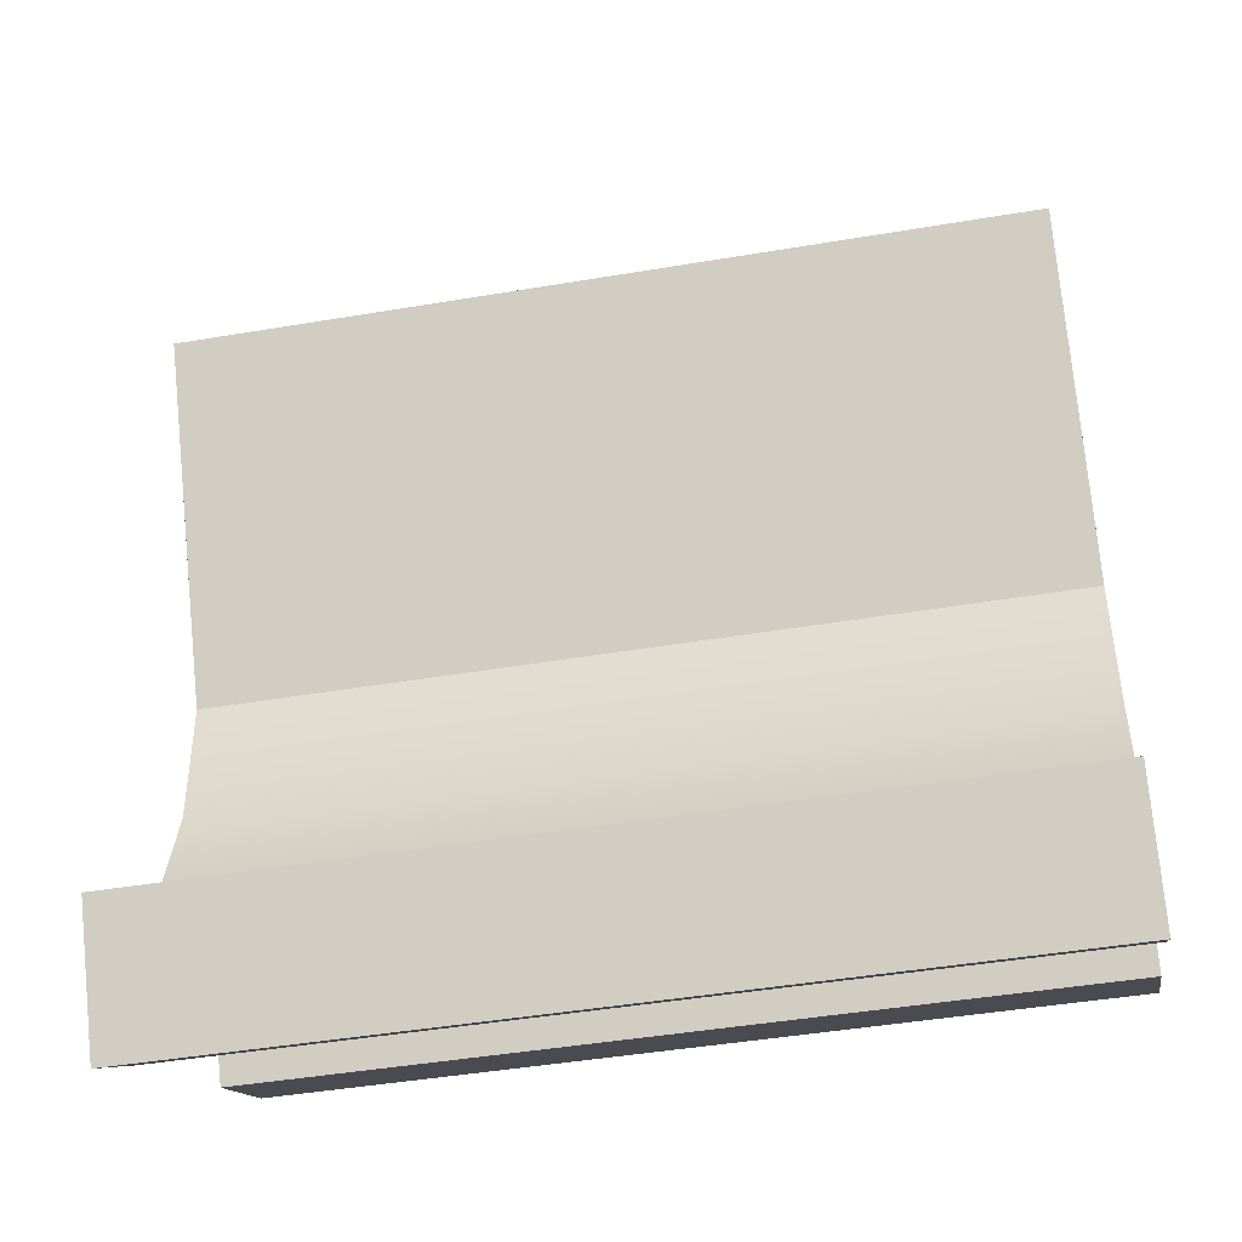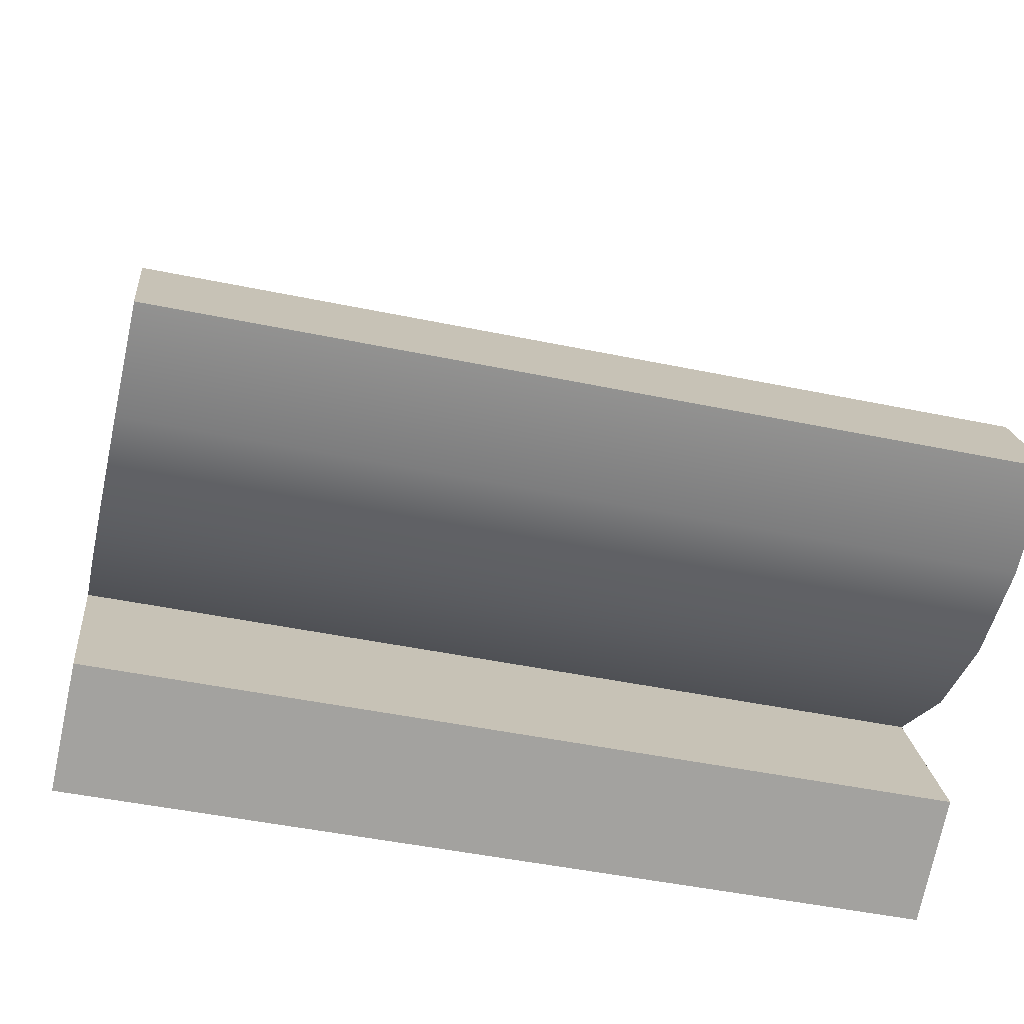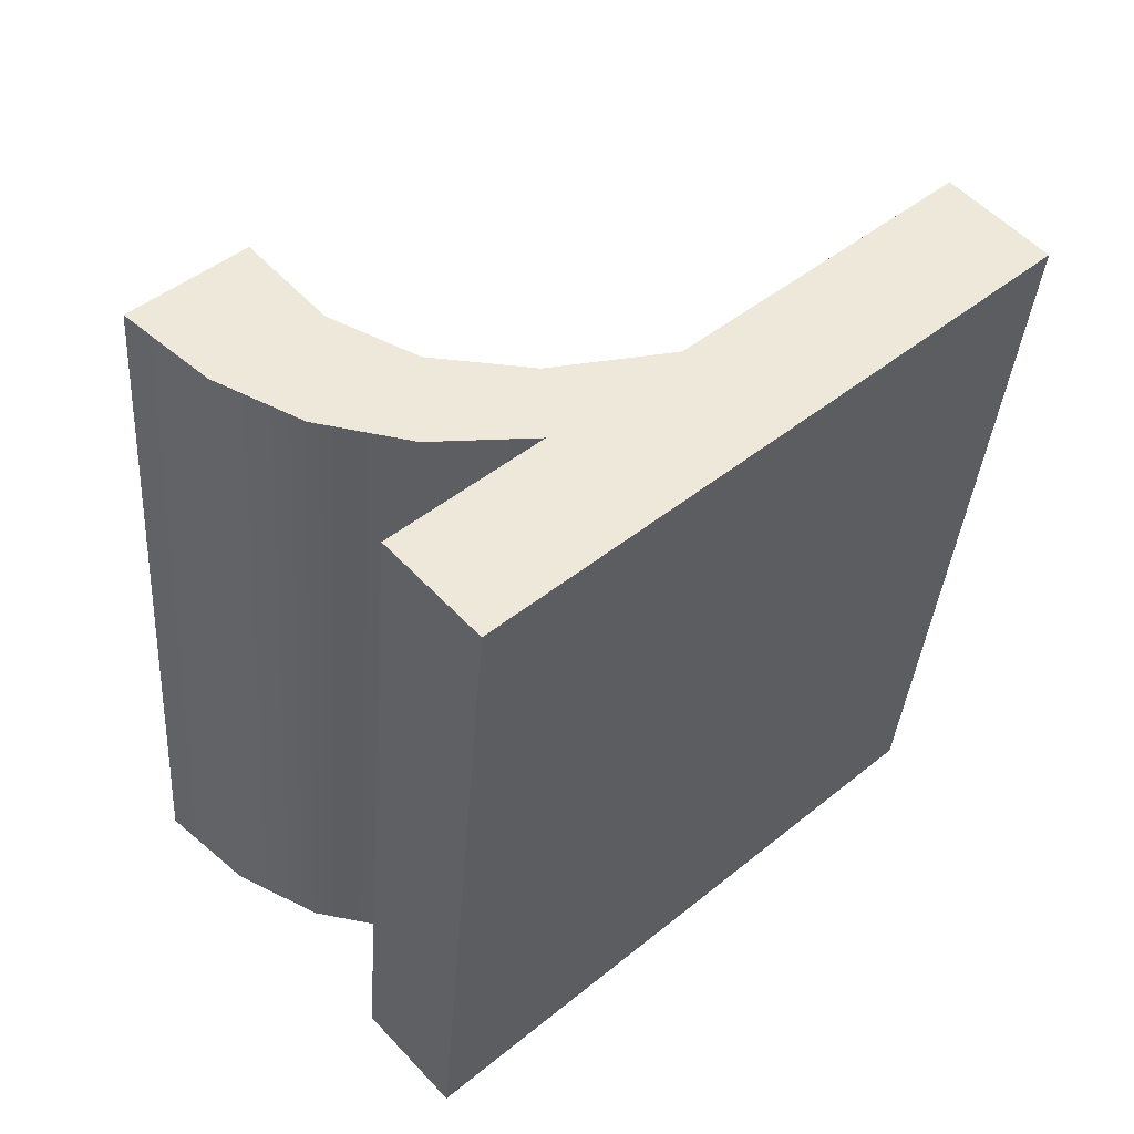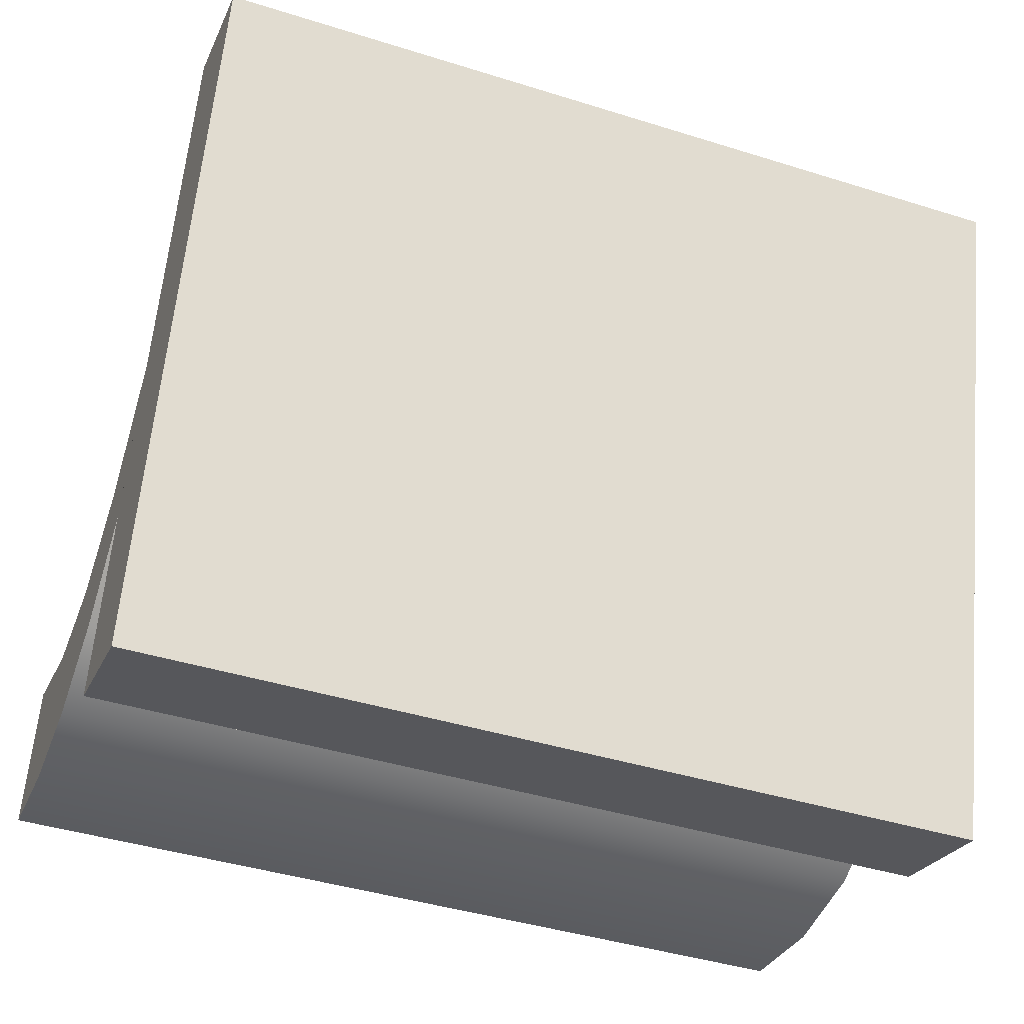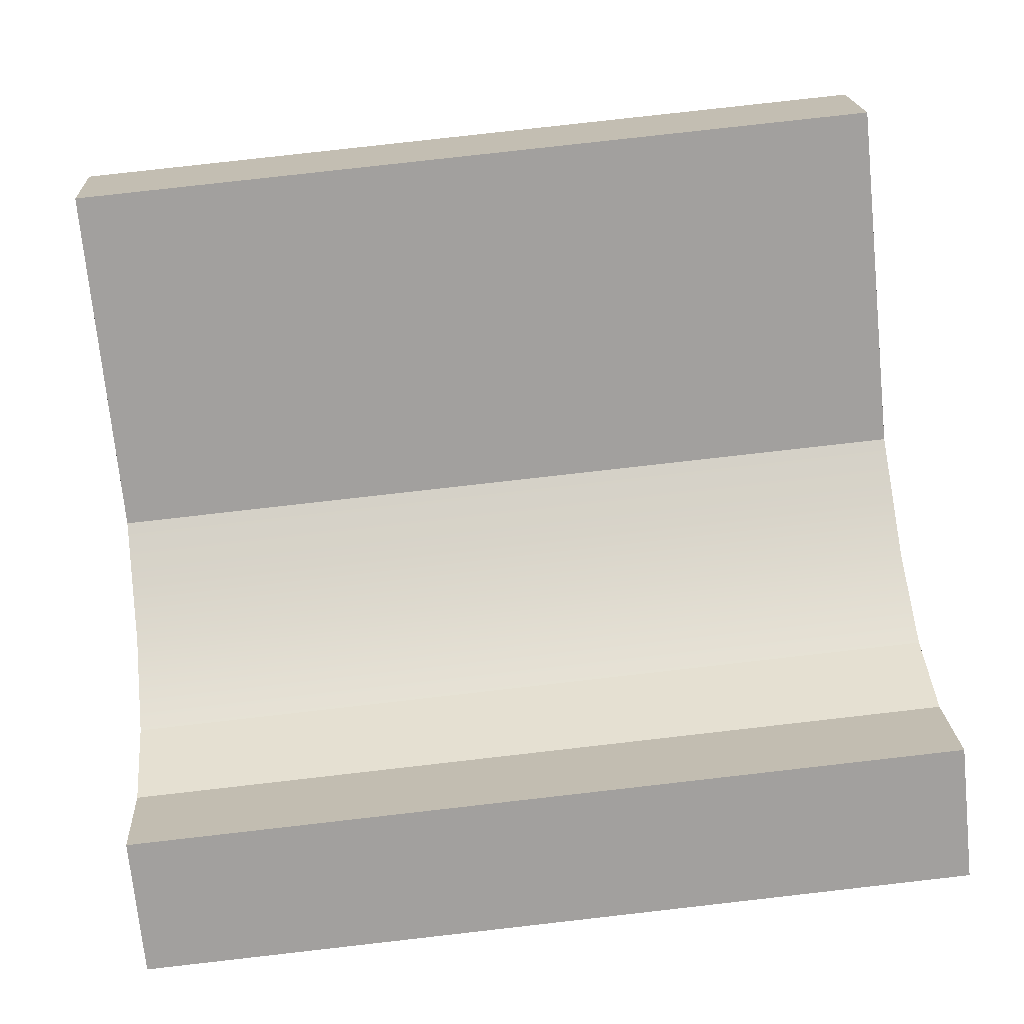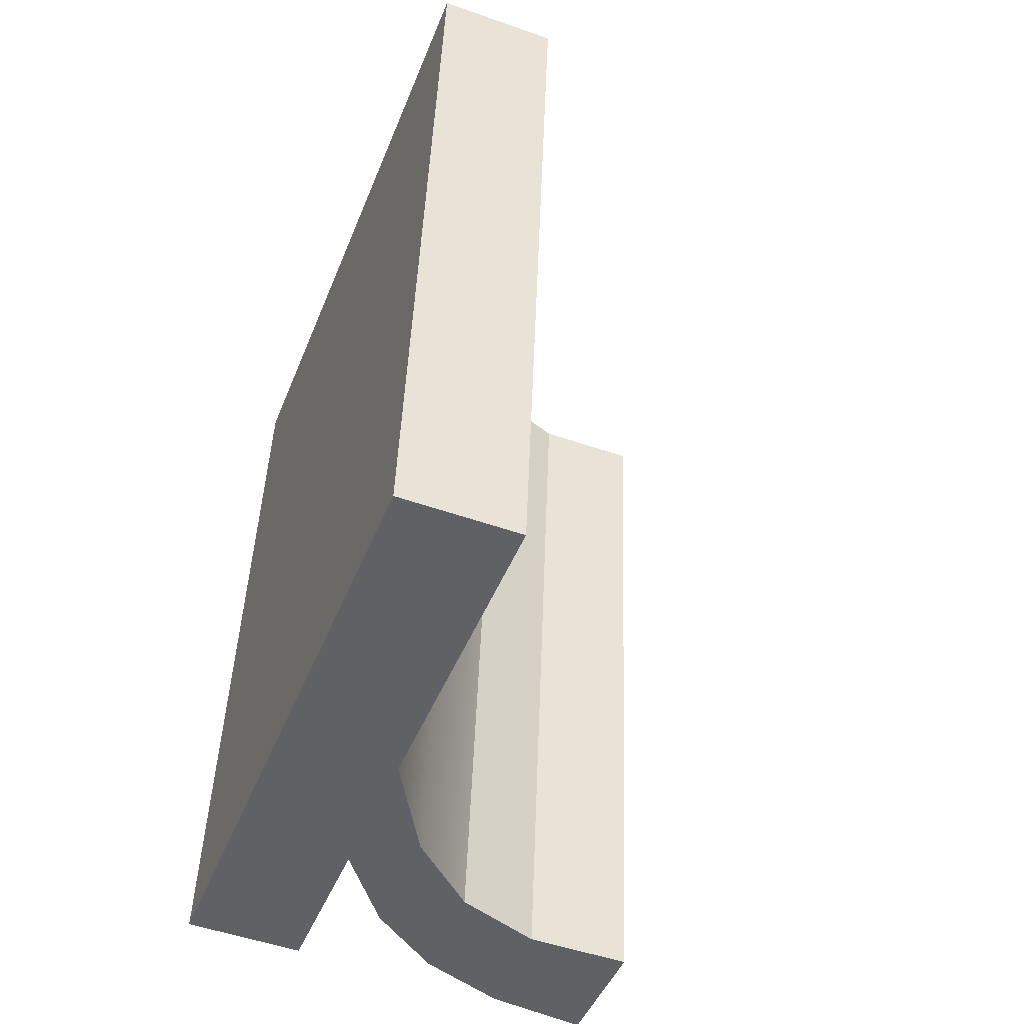
<metadata>
{"format":"obj","ext":"obj","renderer":"f3d","projection":"perspective","resolution":1024,"background":"white","views":[{"elev":-13.8,"azim":99.5,"up":"+Z"},{"elev":-73.4,"azim":78.1,"up":"+Z"},{"elev":55.5,"azim":-132.2,"up":"+Y"},{"elev":-25.4,"azim":-110.0,"up":"+Z"},{"elev":18.4,"azim":87.0,"up":"+Z"},{"elev":-51.3,"azim":-20.9,"up":"+Y"}]}
</metadata>
<code>
o #ID2144
v 0.271 0.02036 0.229
v 0.27 0.01998 0.2328
v 0.27 0.02023 0.2303
v 0.271 0.02015 0.2311
v 0.2721 0.02026 0.23
v 0.2722 0.02045 0.2281
v 0.2735 0.02031 0.2295
v 0.2736 0.0205 0.2275
v 0.2752 0.02031 0.2295
v 0.2752 0.02052 0.2274
v 0.27 0.0205 0.2276
v 0.2681 0.01943 0.2383
v 0.2681 0.0205 0.2276
v 0.27 0.01943 0.2383
v 0.2752 0.03295 0.2307
v 0.2735 0.02031 0.2295
v 0.2752 0.02031 0.2295
v 0.2735 0.03295 0.2307
v 0.2735 0.03295 0.2307
v 0.2721 0.02026 0.23
v 0.2735 0.02031 0.2295
v 0.2721 0.0329 0.2313
v 0.2721 0.0329 0.2313
v 0.271 0.02015 0.2311
v 0.2721 0.02026 0.23
v 0.271 0.03279 0.2324
v 0.27 0.01998 0.2328
v 0.27 0.03262 0.2341
v 0.27 0.01998 0.2328
v 0.27 0.03207 0.2395
v 0.27 0.01943 0.2383
v 0.27 0.03262 0.2341
v 0.27 0.03207 0.2395
v 0.2681 0.01943 0.2383
v 0.27 0.01943 0.2383
v 0.2681 0.03207 0.2395
v 0.2681 0.03314 0.2288
v 0.2681 0.01943 0.2383
v 0.2681 0.03207 0.2395
v 0.2681 0.0205 0.2276
v 0.2681 0.03314 0.2288
v 0.27 0.0205 0.2276
v 0.2681 0.0205 0.2276
v 0.27 0.03314 0.2288
v 0.27 0.0205 0.2276
v 0.27 0.03286 0.2316
v 0.27 0.02023 0.2303
v 0.27 0.03314 0.2288
v 0.27 0.03286 0.2316
v 0.271 0.02036 0.229
v 0.27 0.02023 0.2303
v 0.271 0.033 0.2303
v 0.2722 0.03309 0.2293
v 0.2722 0.02045 0.2281
v 0.2736 0.0205 0.2275
v 0.2736 0.03314 0.2288
v 0.2752 0.03316 0.2286
v 0.2752 0.02052 0.2274
v 0.2752 0.02052 0.2274
v 0.2752 0.03295 0.2307
v 0.2752 0.02031 0.2295
v 0.2752 0.03316 0.2286
v 0.271 0.03279 0.2324
v 0.27 0.03286 0.2316
v 0.27 0.03262 0.2341
v 0.271 0.033 0.2303
v 0.2721 0.0329 0.2313
v 0.2722 0.03309 0.2293
v 0.2735 0.03295 0.2307
v 0.2736 0.03314 0.2288
v 0.2752 0.03295 0.2307
v 0.2752 0.03316 0.2286
v 0.27 0.03207 0.2395
v 0.2681 0.03314 0.2288
v 0.2681 0.03207 0.2395
v 0.27 0.03314 0.2288
f 1 2 3
f 3 2 1
f 2 1 4
f 4 1 2
f 4 1 5
f 5 1 4
f 5 1 6
f 6 1 5
f 5 6 7
f 7 6 5
f 7 6 8
f 8 6 7
f 7 8 9
f 9 8 7
f 9 8 10
f 10 8 9
f 11 12 13
f 13 12 11
f 12 11 14
f 14 11 12
f 14 11 3
f 3 11 14
f 14 3 2
f 2 3 14
f 15 16 17
f 17 16 15
f 16 15 18
f 18 15 16
f 19 20 21
f 21 20 19
f 20 19 22
f 22 19 20
f 23 24 25
f 25 24 23
f 24 23 26
f 26 23 24
f 27 26 28
f 28 26 27
f 26 27 24
f 24 27 26
f 29 30 31
f 31 30 29
f 30 29 32
f 32 29 30
f 33 34 35
f 35 34 33
f 34 33 36
f 36 33 34
f 37 38 39
f 39 38 37
f 38 37 40
f 40 37 38
f 41 42 43
f 43 42 41
f 42 41 44
f 44 41 42
f 45 46 47
f 47 46 45
f 46 45 48
f 48 45 46
f 49 50 51
f 51 50 49
f 50 49 52
f 52 49 50
f 50 53 54
f 54 53 50
f 53 50 52
f 52 50 53
f 53 55 54
f 54 55 53
f 55 53 56
f 56 53 55
f 55 57 58
f 58 57 55
f 57 55 56
f 56 55 57
f 59 60 61
f 61 60 59
f 60 59 62
f 62 59 60
f 63 64 65
f 65 64 63
f 64 63 66
f 66 63 64
f 66 63 67
f 67 63 66
f 66 67 68
f 68 67 66
f 68 67 69
f 69 67 68
f 68 69 70
f 70 69 68
f 70 69 71
f 71 69 70
f 70 71 72
f 72 71 70
f 73 74 75
f 75 74 73
f 74 73 76
f 76 73 74
f 76 73 65
f 65 73 76
f 76 65 64
f 64 65 76

</code>
